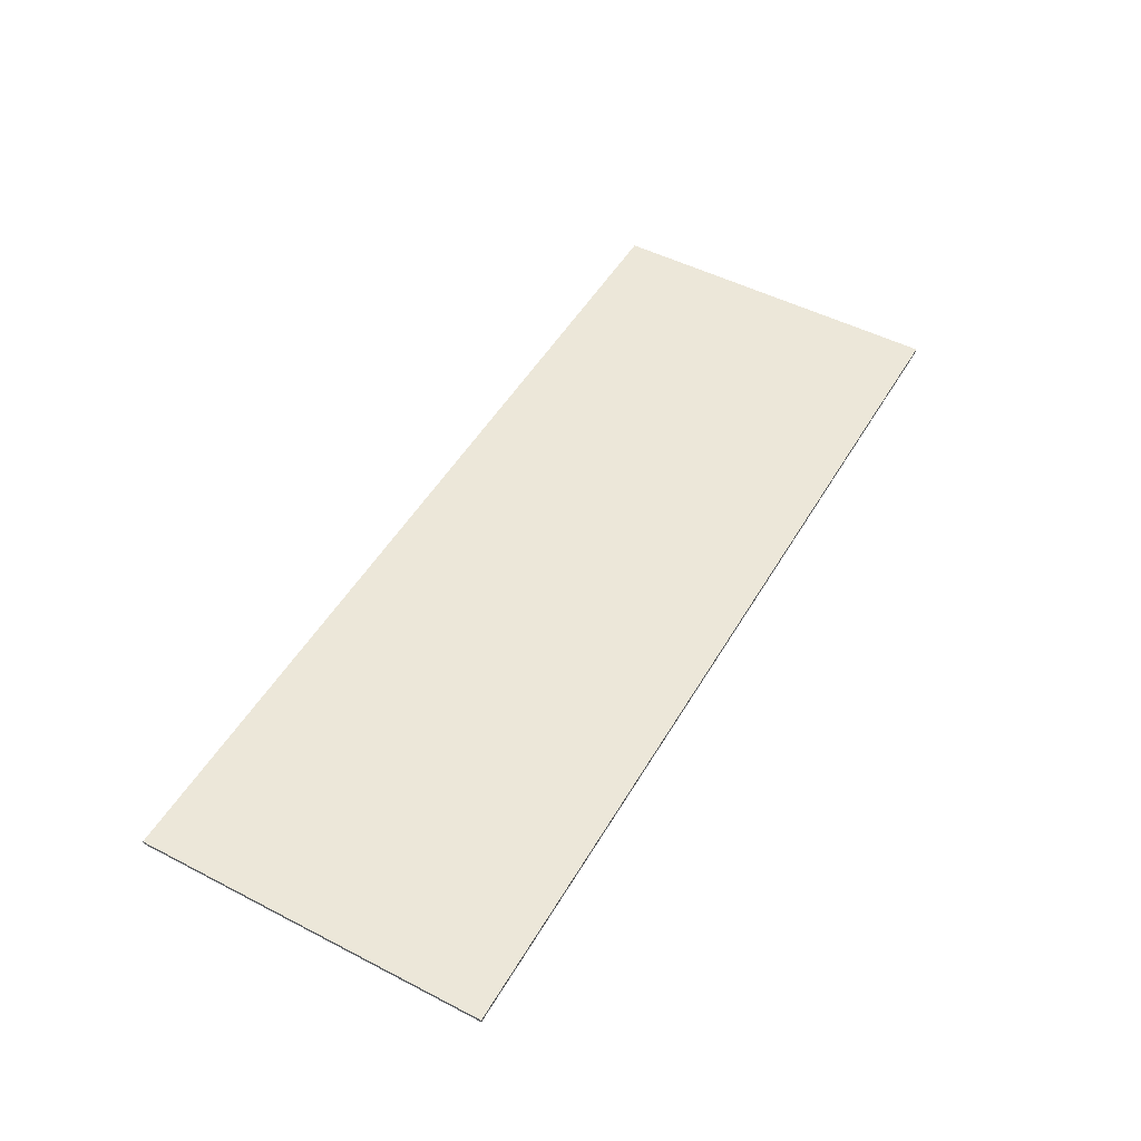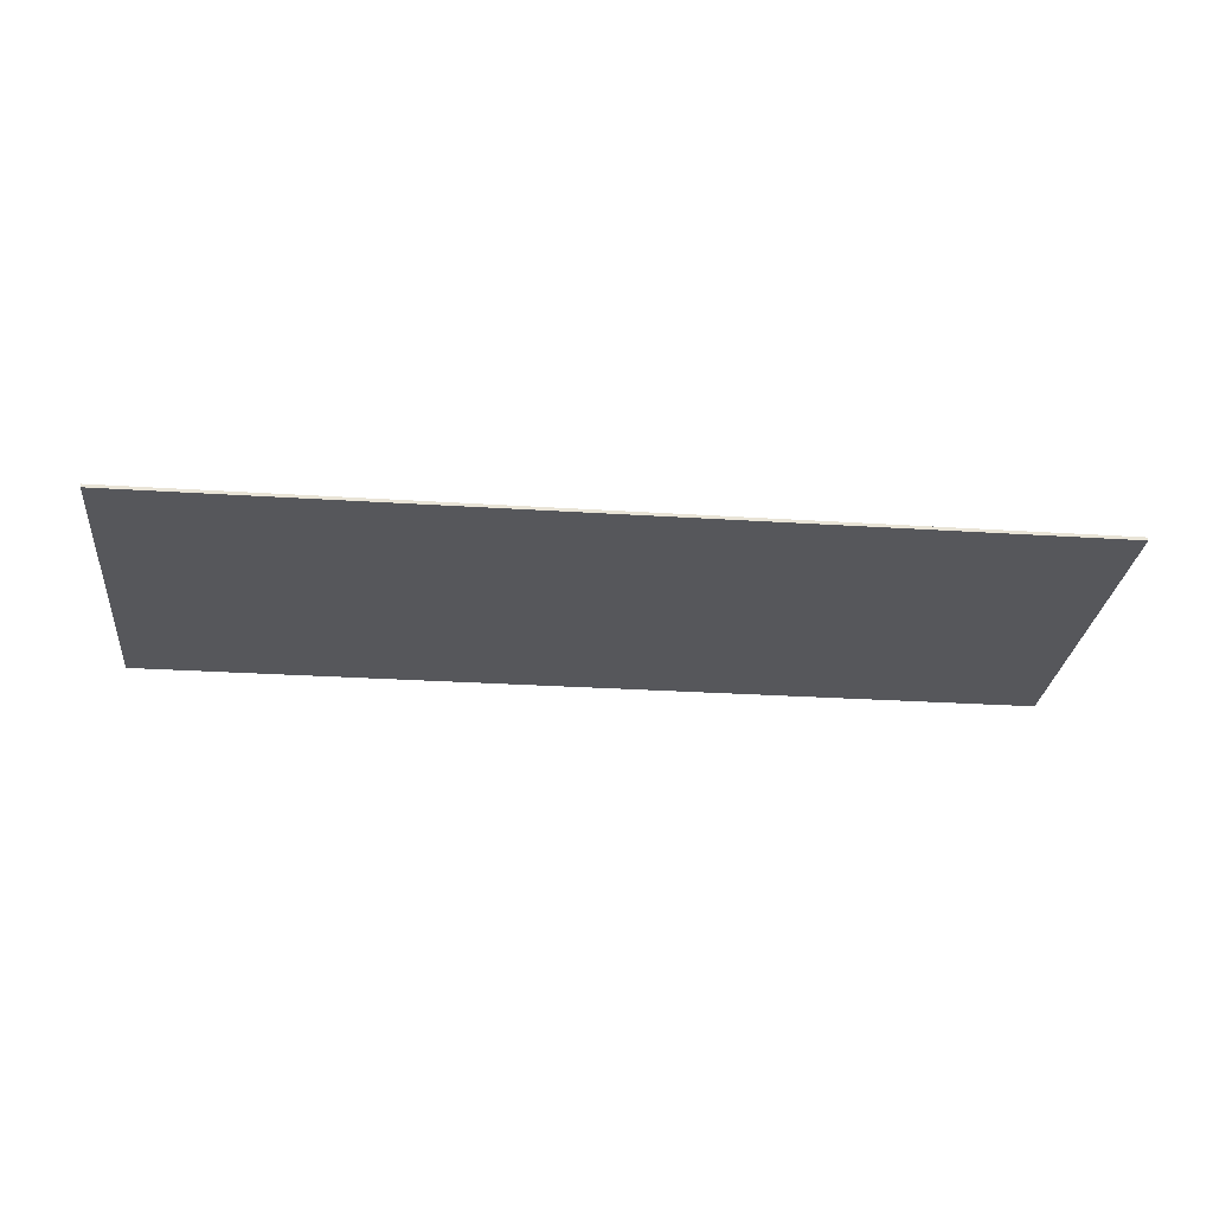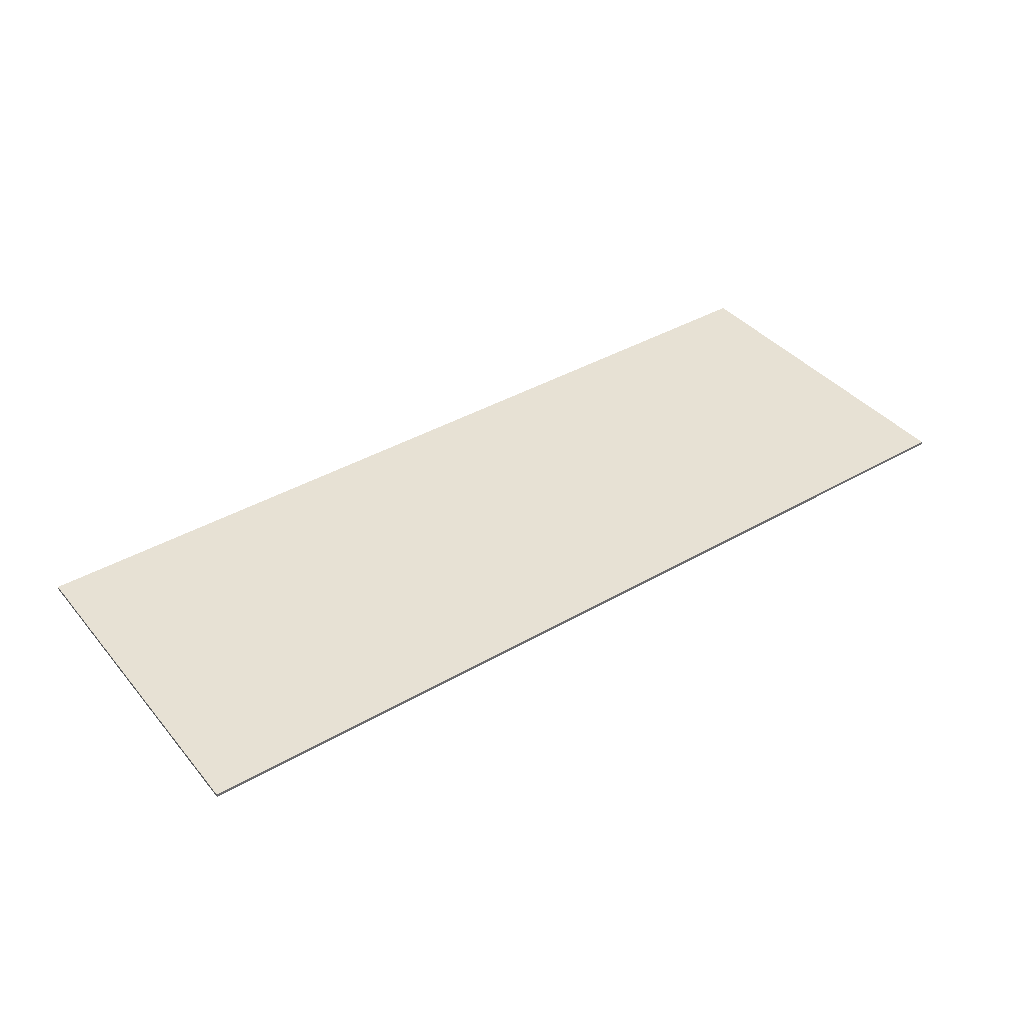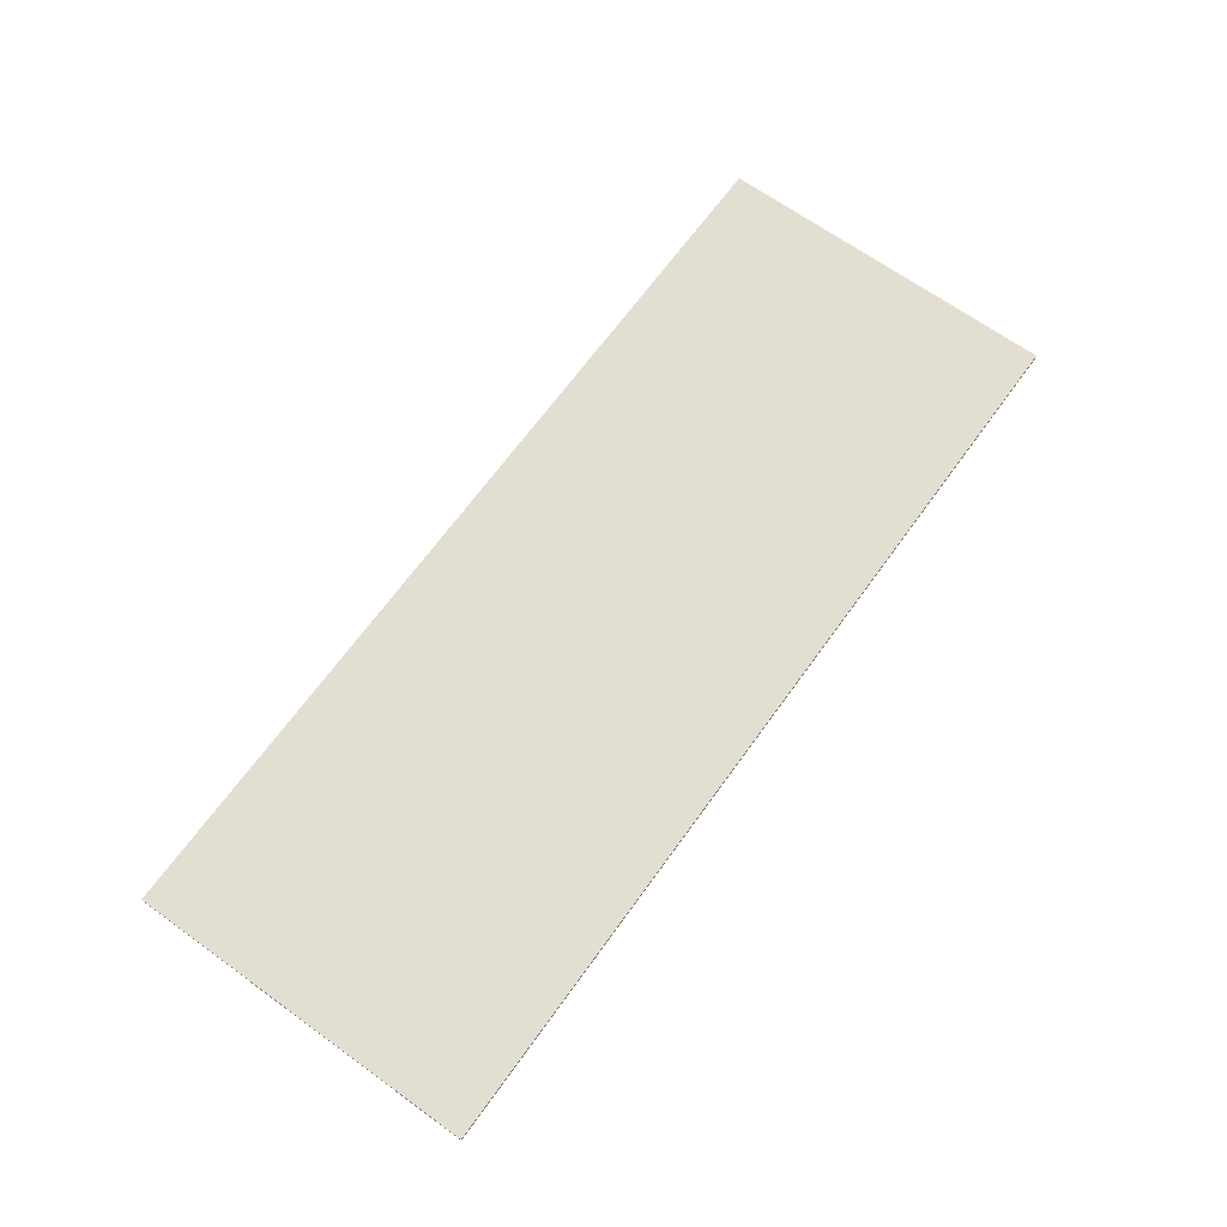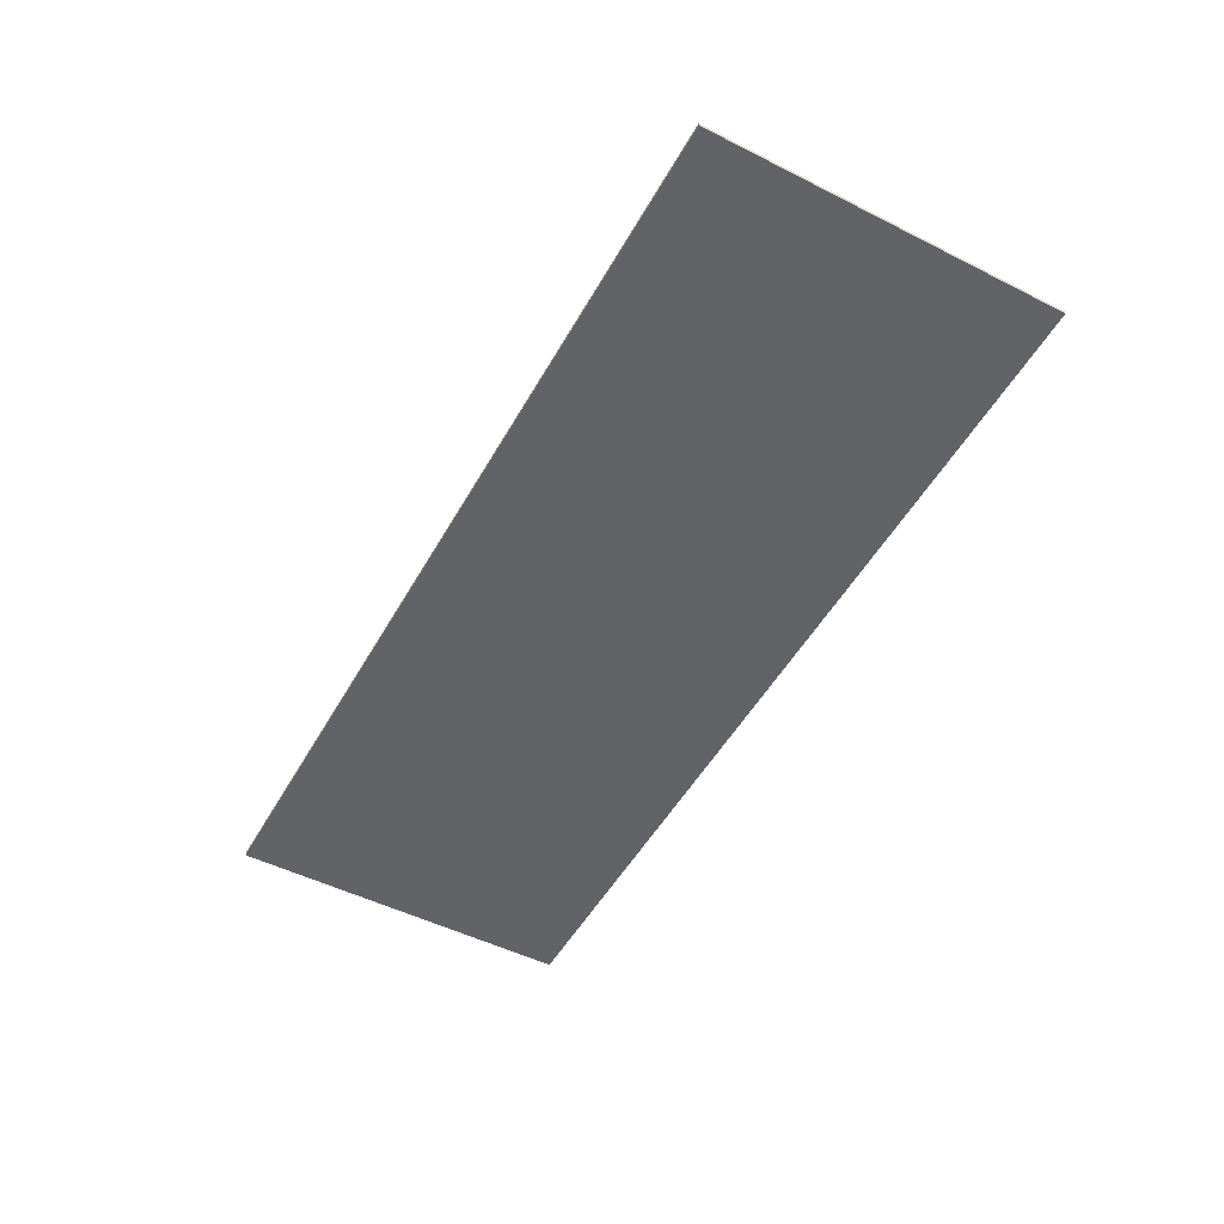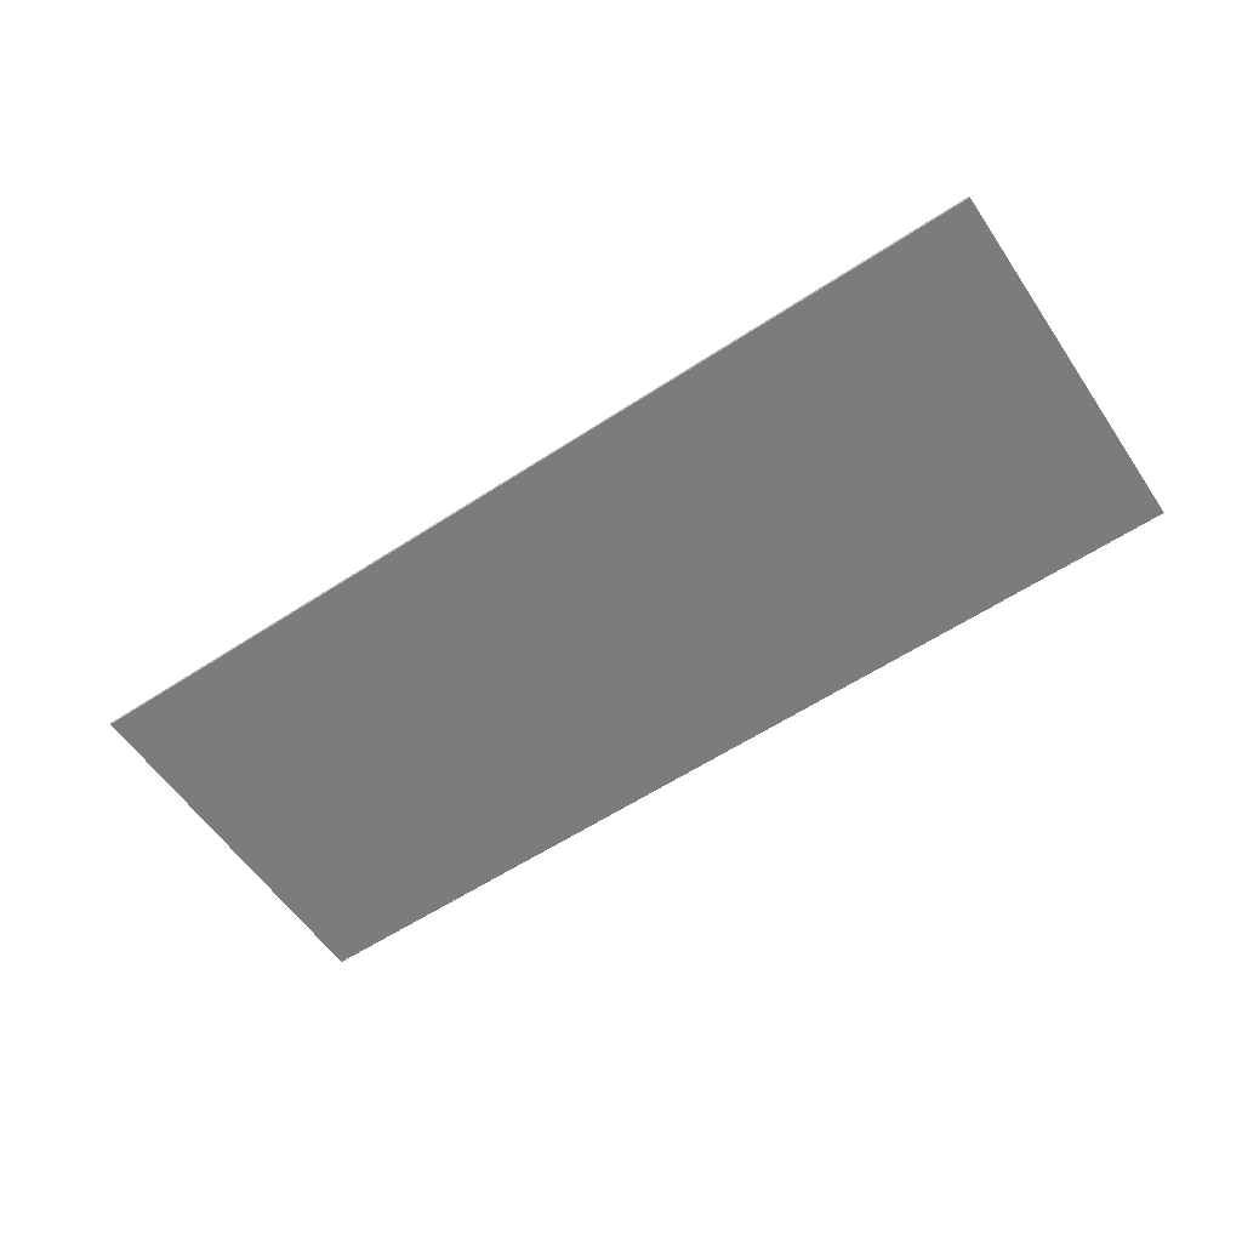
<metadata>
{"format":"obj","ext":"obj","renderer":"f3d","projection":"perspective","resolution":1024,"background":"white","views":[{"elev":50.2,"azim":-60.5,"up":"+Z"},{"elev":-27.4,"azim":174.3,"up":"+Z"},{"elev":39.6,"azim":144.4,"up":"+Z"},{"elev":67.4,"azim":125.8,"up":"+Z"},{"elev":-50.8,"azim":-118.7,"up":"+Z"},{"elev":-58.6,"azim":-145.9,"up":"+Z"}]}
</metadata>
<code>
o model_17
v 1.55 -7.113 -0.001449
v 1.55 -7.113 0.01509
v -3.064 -7.113 -0.001449
v -3.064 -7.113 0.01509
v -3.064 -5.356 0.01509
v -3.064 -7.113 0.01509
v 1.55 -5.356 0.01509
v 1.55 -7.113 0.01509
v -3.064 -5.356 0.01509
v -3.064 -5.356 -0.001449
v -3.064 -7.113 0.01509
v -3.064 -7.113 -0.001449
v 1.55 -7.113 0.01509
v 1.55 -7.113 -0.001449
v 1.55 -5.356 0.01509
v 1.55 -5.356 -0.001449
v 1.55 -5.356 -0.001449
v 1.55 -7.113 -0.001449
v -3.064 -5.356 -0.001449
v -3.064 -7.113 -0.001449
v 1.55 -5.356 0.01509
v 1.55 -5.356 -0.001449
v -3.064 -5.356 0.01509
v -3.064 -5.356 -0.001449
f 1 2 3
f 2 4 3
f 3 4 4
f 4 5 4
f 4 5 5
f 5 6 5
f 5 6 7
f 6 8 7
f 7 8 8
f 8 9 8
f 8 9 9
f 9 10 9
f 9 10 11
f 10 12 11
f 11 12 12
f 12 13 12
f 12 13 13
f 13 14 13
f 13 14 15
f 14 16 15
f 15 16 16
f 16 17 16
f 16 17 17
f 17 18 17
f 17 18 19
f 18 20 19
f 19 20 20
f 20 21 20
f 20 21 21
f 21 22 21
f 21 22 23
f 22 24 23

</code>
